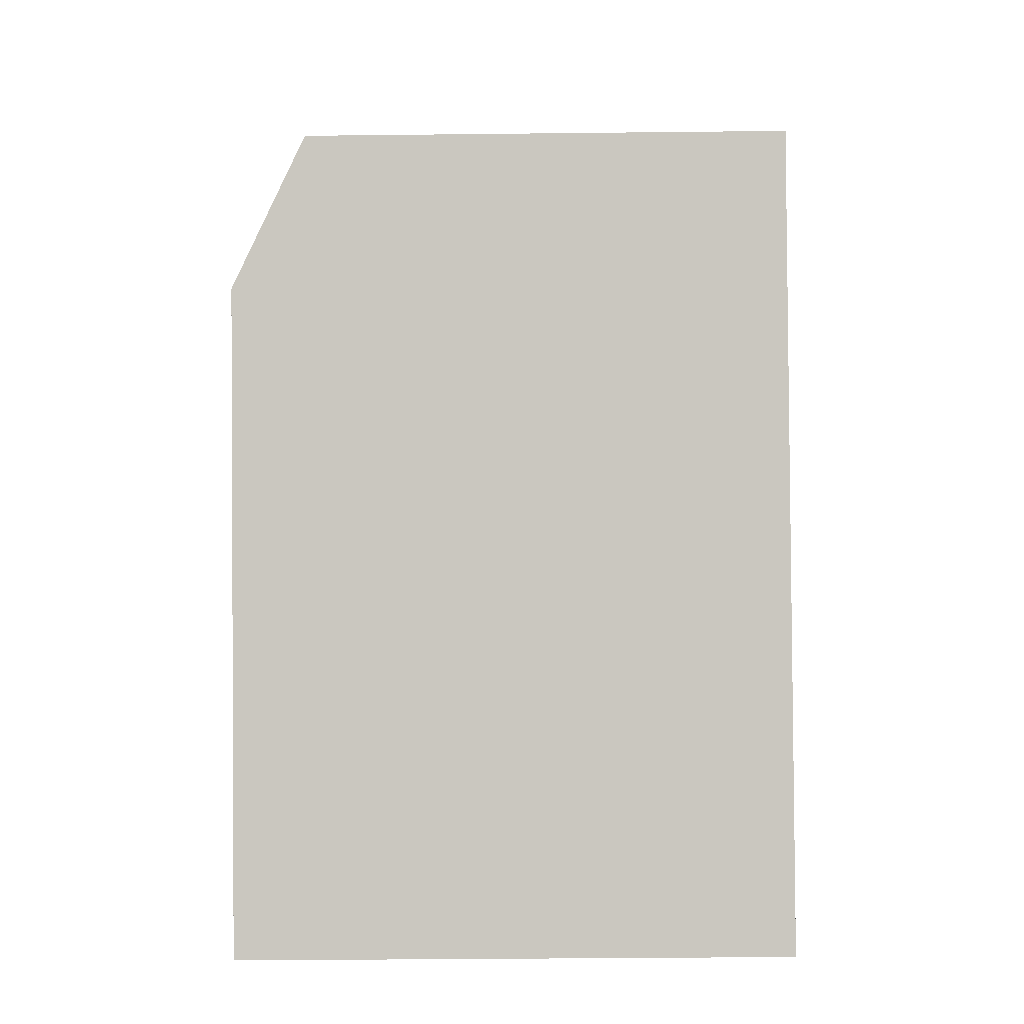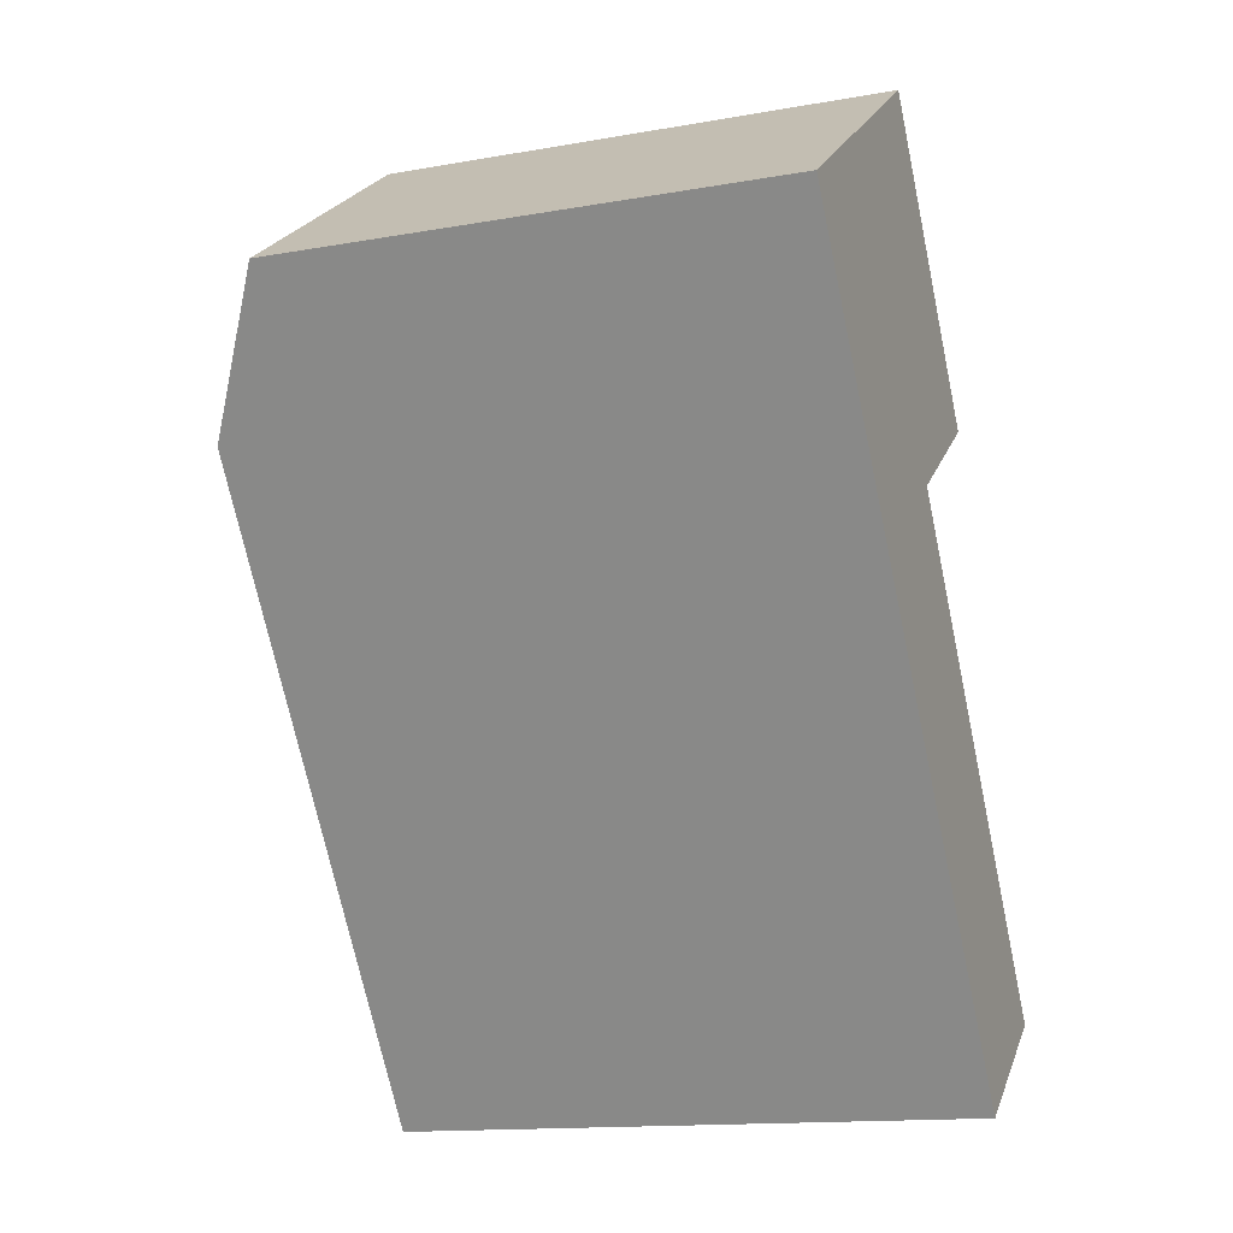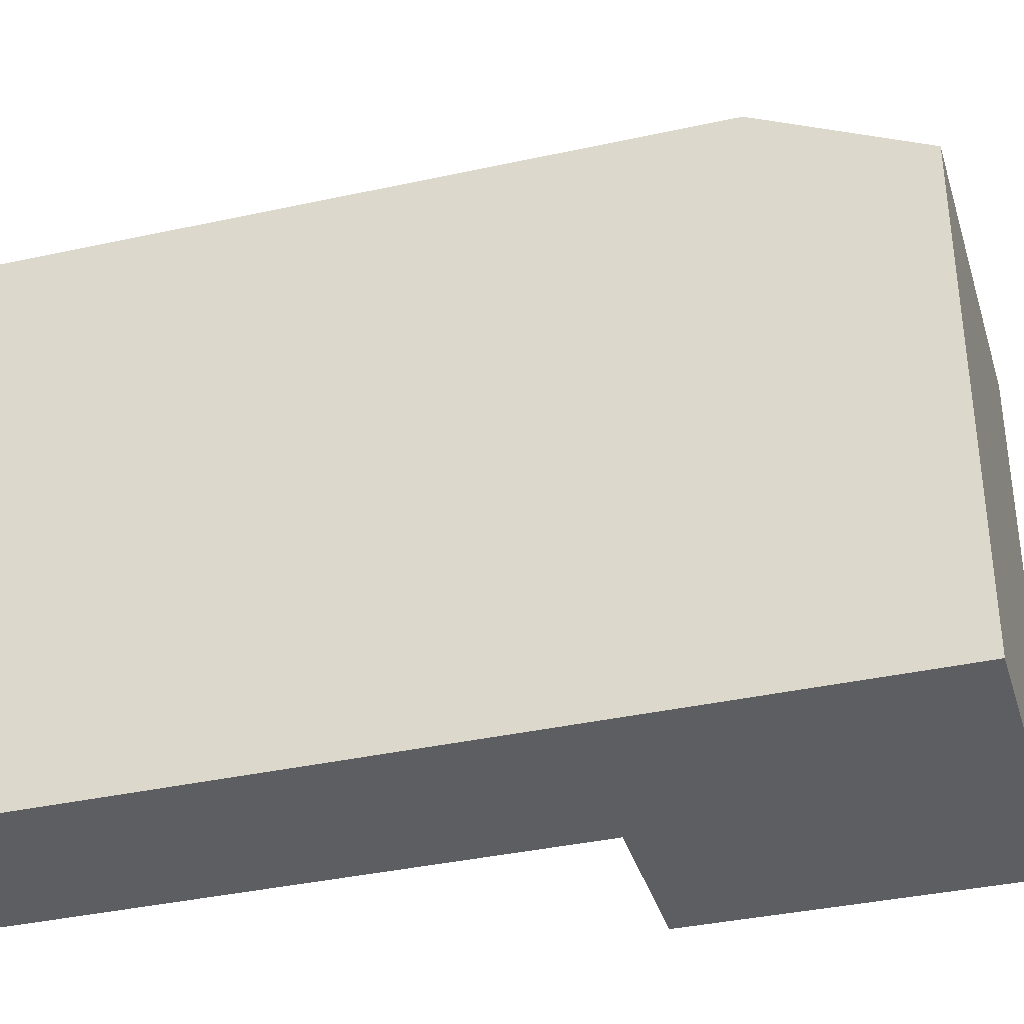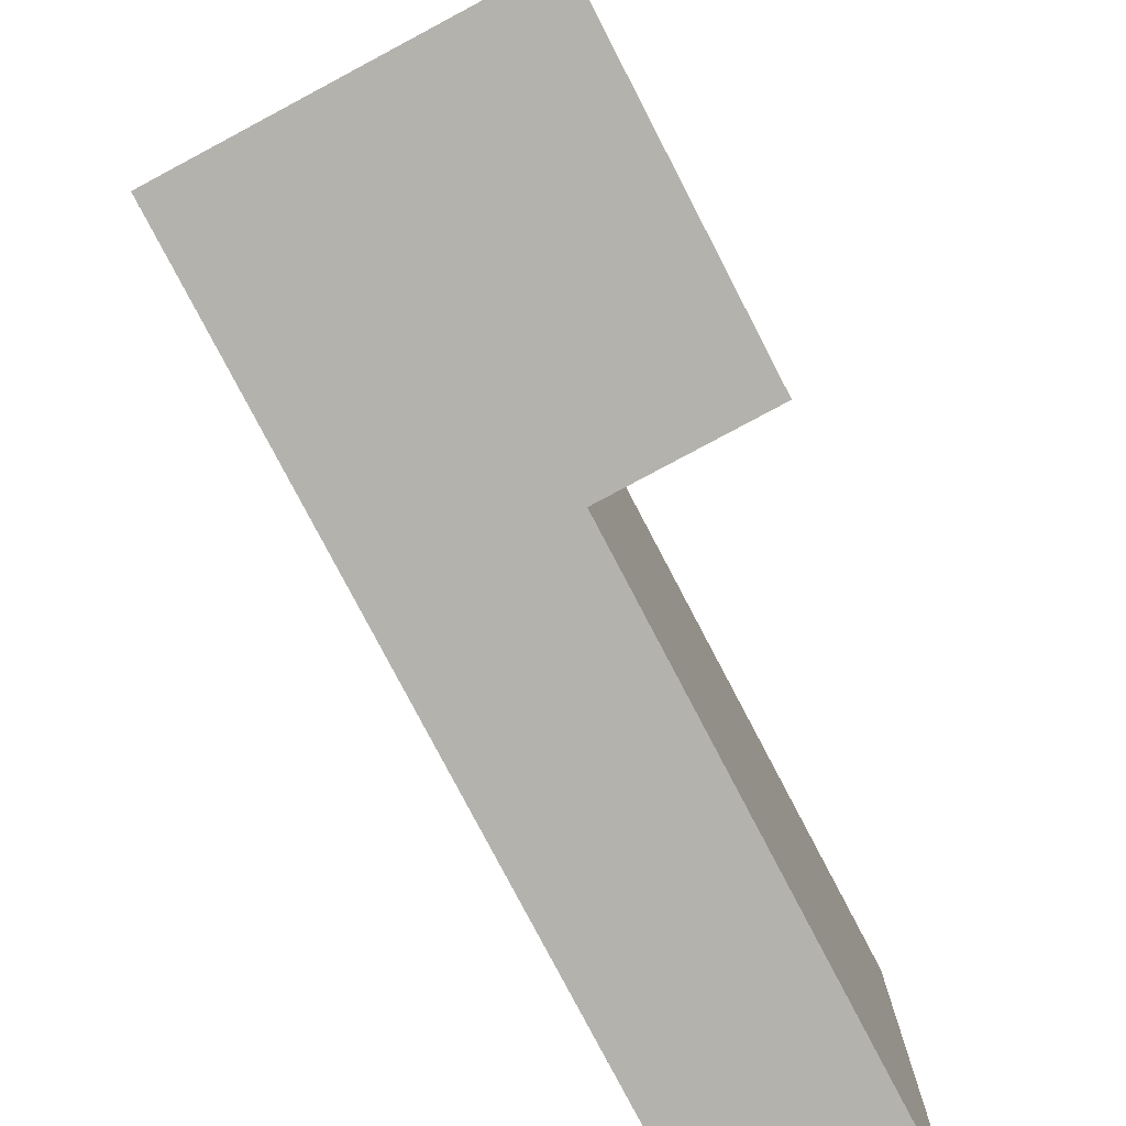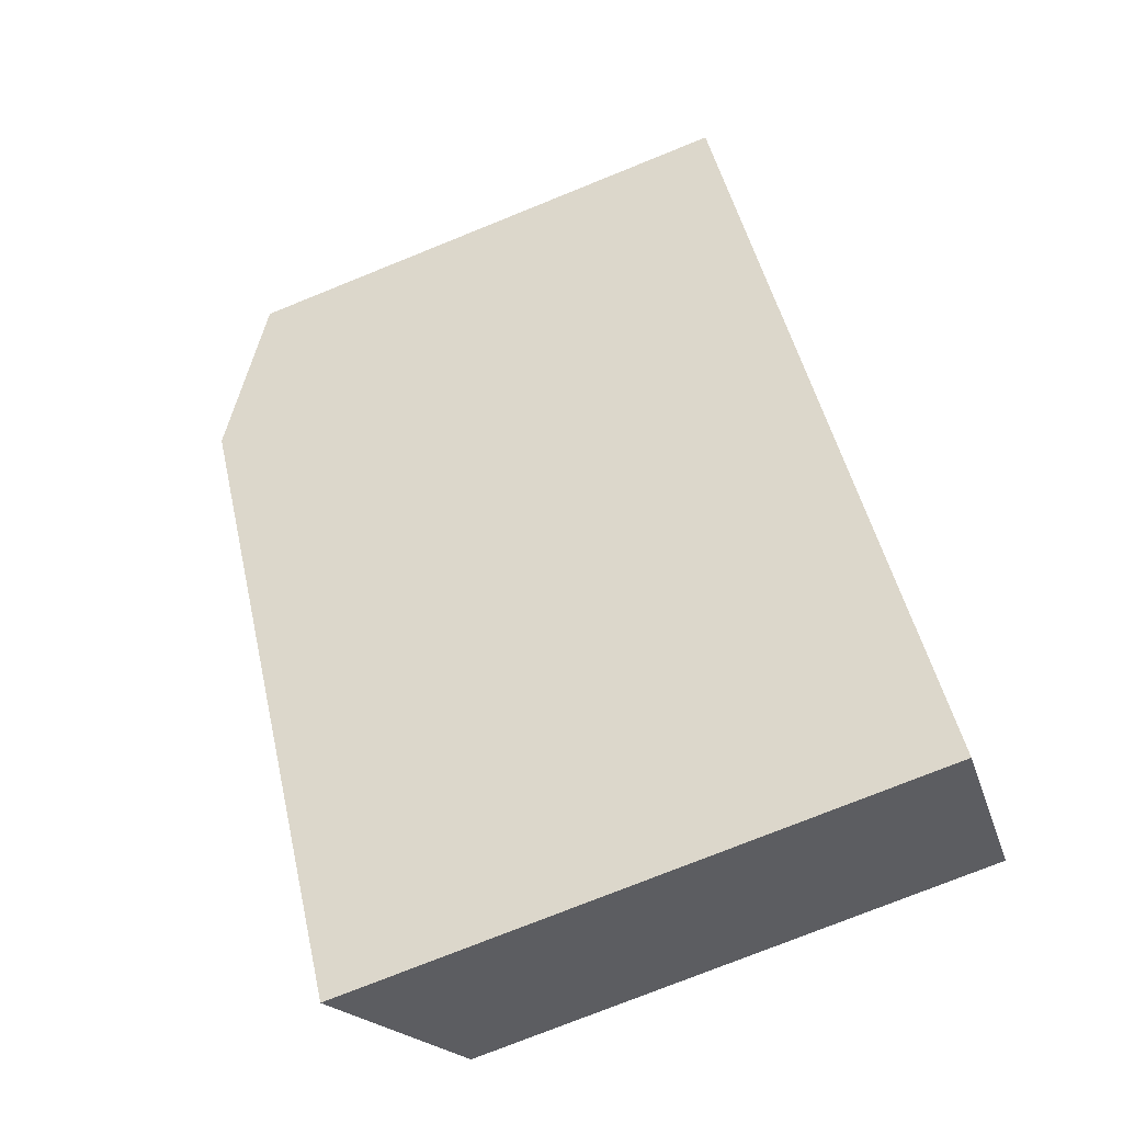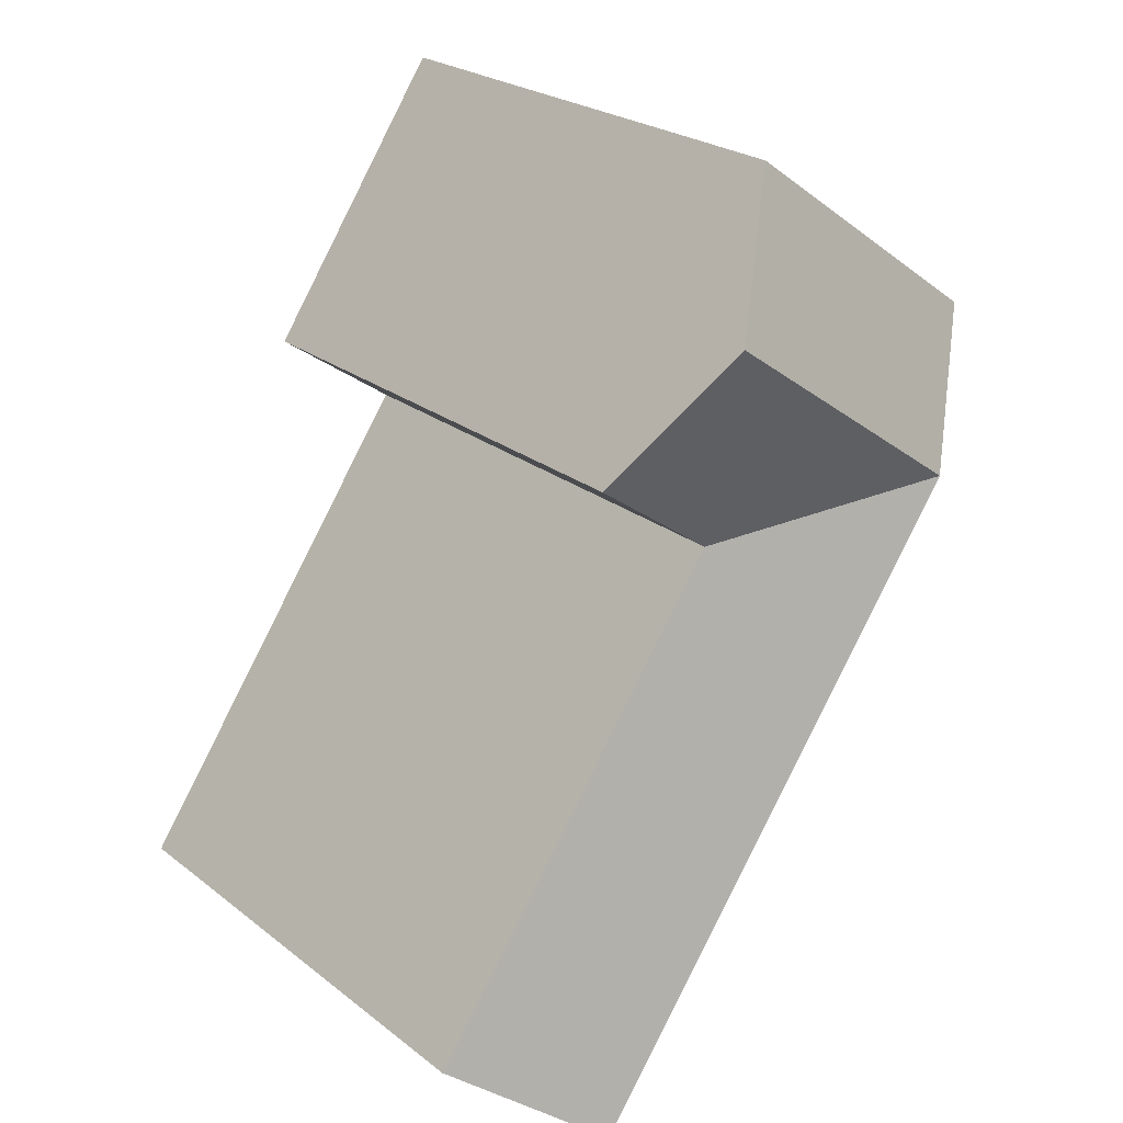
<metadata>
{"format":"obj","ext":"obj","renderer":"f3d","projection":"perspective","resolution":1024,"background":"white","views":[{"elev":-37.1,"azim":-89.2,"up":"+Z"},{"elev":-14.3,"azim":-68.7,"up":"+Z"},{"elev":-37.3,"azim":-109.2,"up":"+Y"},{"elev":-79.5,"azim":-7.3,"up":"+Y"},{"elev":-76.3,"azim":-68.1,"up":"+Z"},{"elev":24.8,"azim":140.9,"up":"+Z"}]}
</metadata>
<code>
v  5.812 -2.528e-16 4.129
v  19.11 2.118e-16 -3.459
v  11.22 -4.882e-16 7.973
v  13.78 4.438e-16 -7.247
v  21.34 1.866e-15 -30.47
v  7.969 6.966e-16 -11.38
v  27.19 1.616e-15 -26.4
v  0 0 0
v  5.813 21.82 4.128
v  15.17 25.18 2.256
v  9.797 25.18 -1.56
v  11.22 21.82 7.972
v  19.11 21.82 -3.46
v  13.78 21.82 -7.248
v  27.19 21.82 -26.4
v  7.969 25.18 -11.38
v  21.34 25.18 -30.47
v  0.0004661 21.82 -0.0006905
v  3.985 25.18 -5.689
g defaultobject
f 1 2 3
f 2 1 4
f 5 4 6
f 4 5 7
f 8 4 1
f 4 8 6
f 9 10 11
f 10 9 12
f 11 13 14
f 13 11 10
f 15 16 14
f 16 15 17
f 11 18 9
f 18 11 19
f 19 14 16
f 19 11 14
f 13 3 2
f 3 13 12
f 12 13 10
f 12 1 3
f 1 12 9
f 4 13 2
f 13 4 14
f 16 5 6
f 5 16 17
f 5 15 7
f 15 5 17
f 7 14 4
f 14 7 15
f 9 8 1
f 8 9 18
f 18 6 8
f 6 18 16
f 16 18 19

</code>
